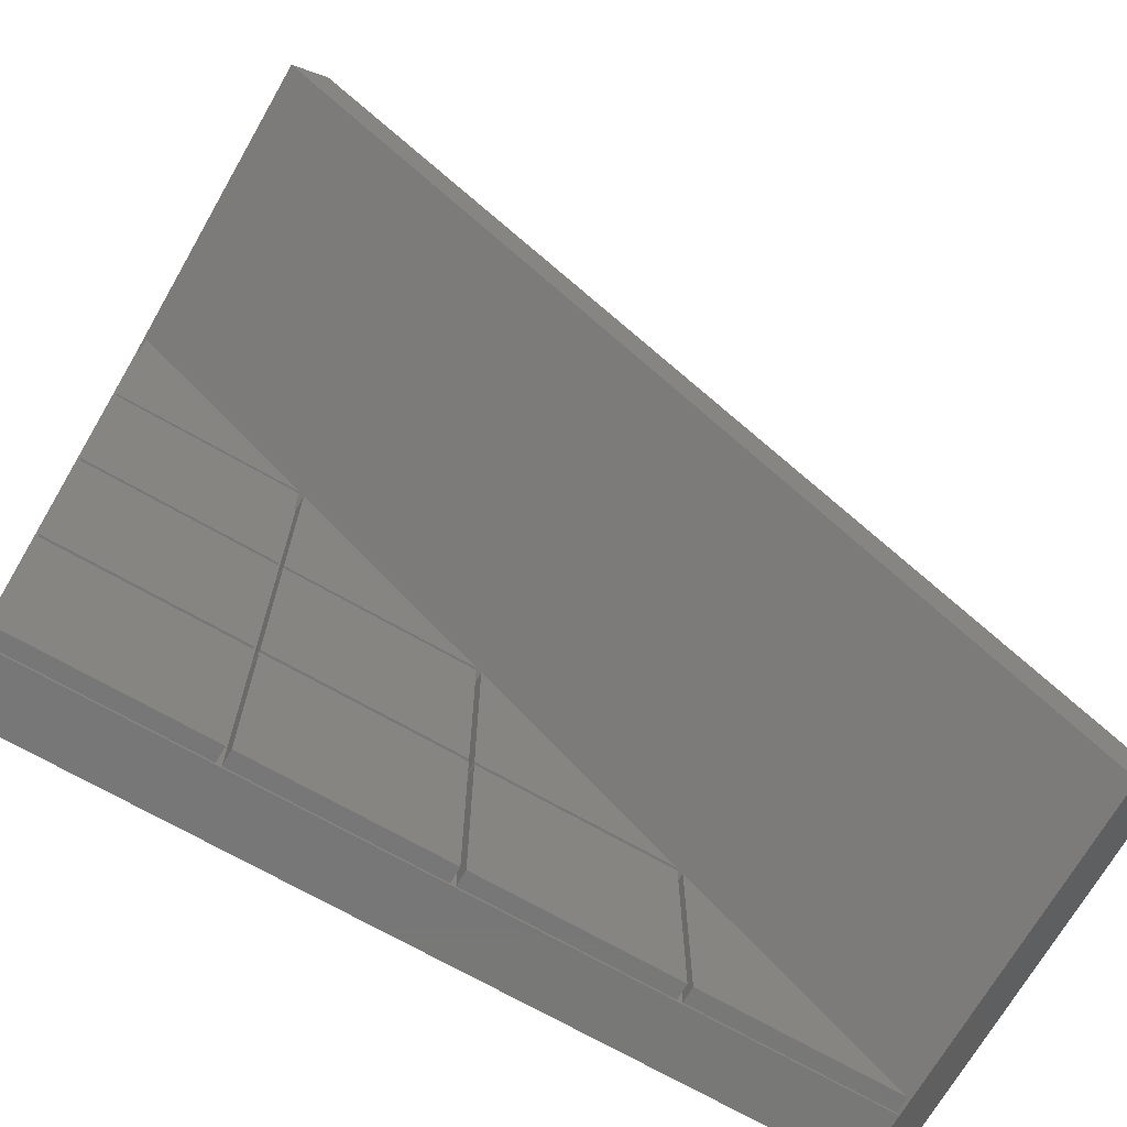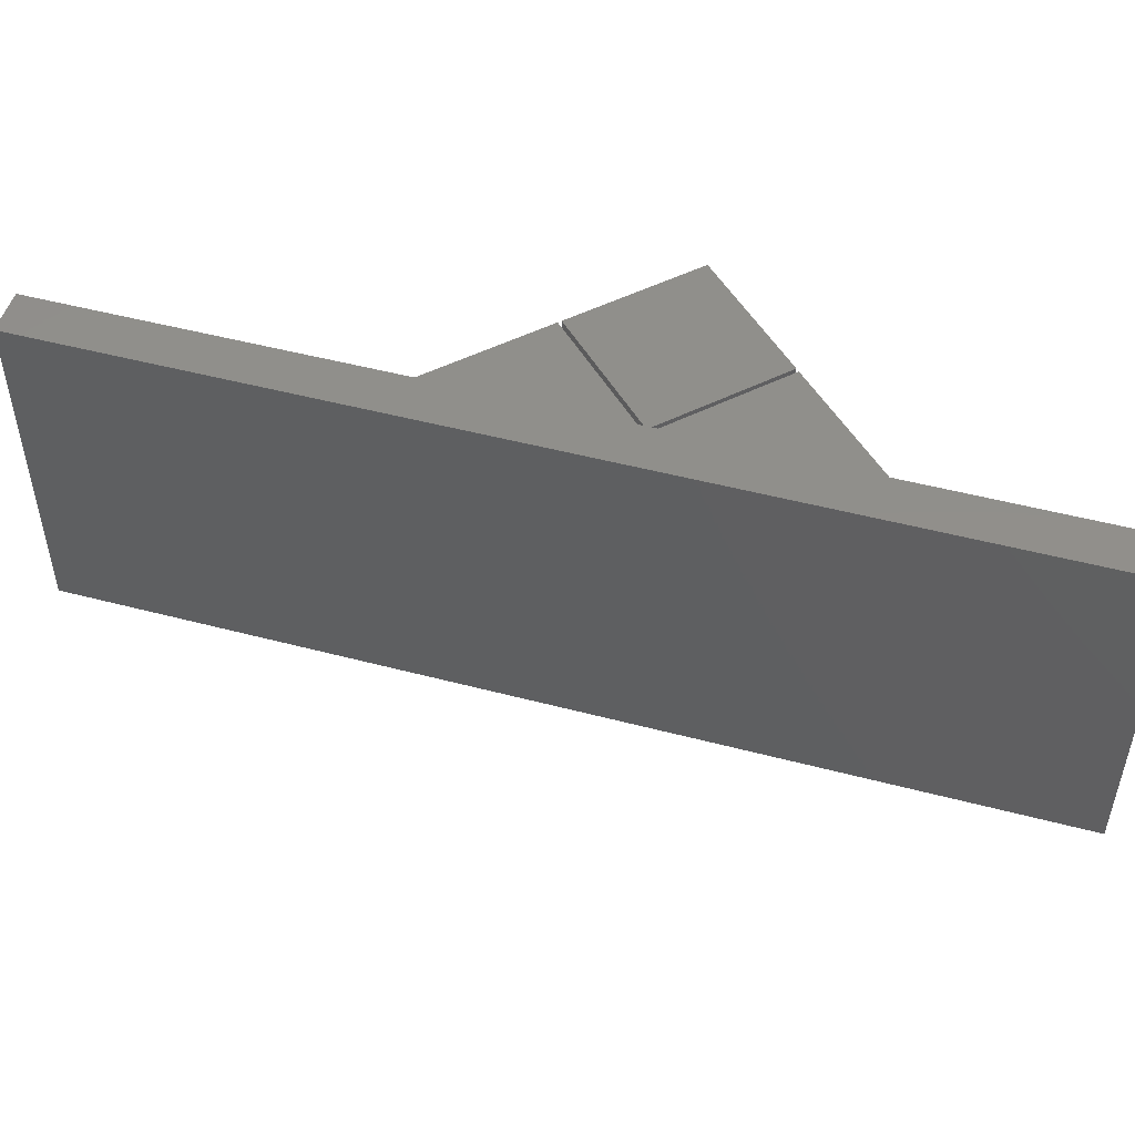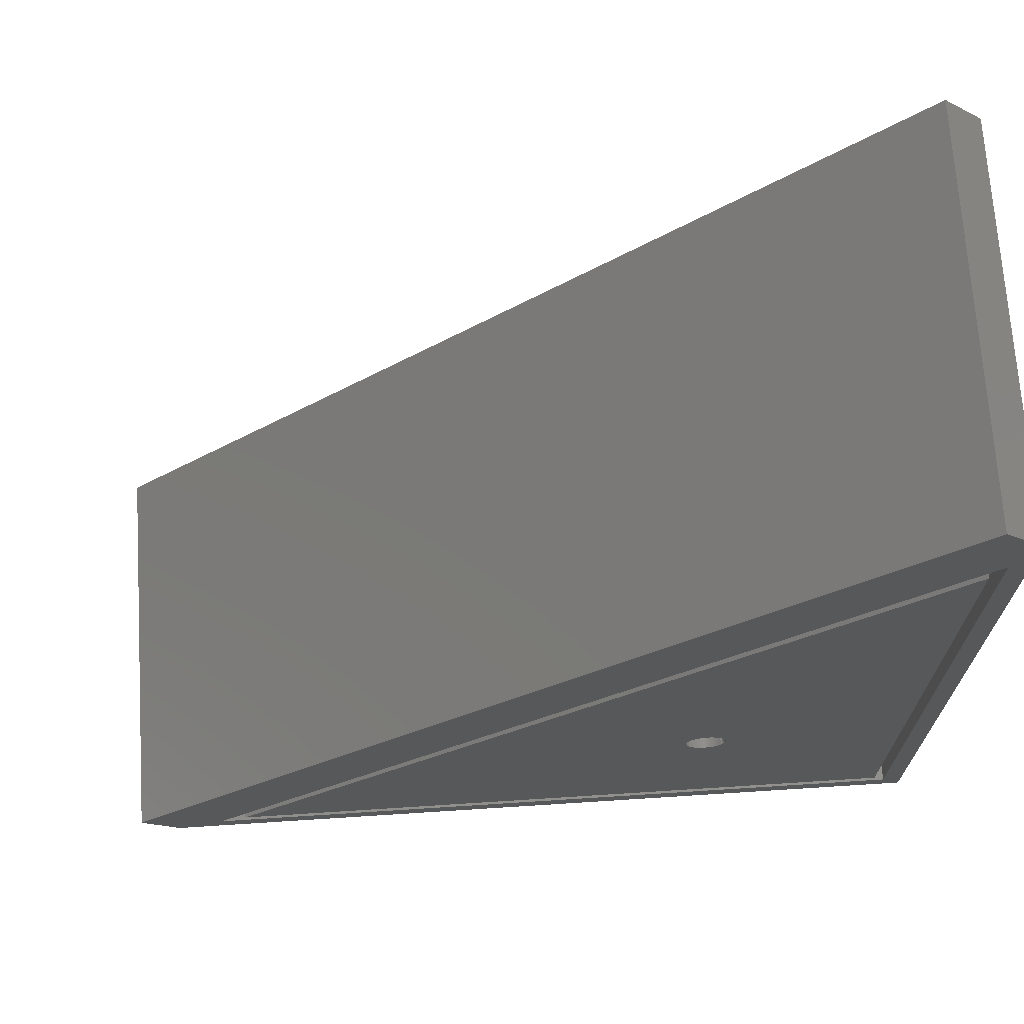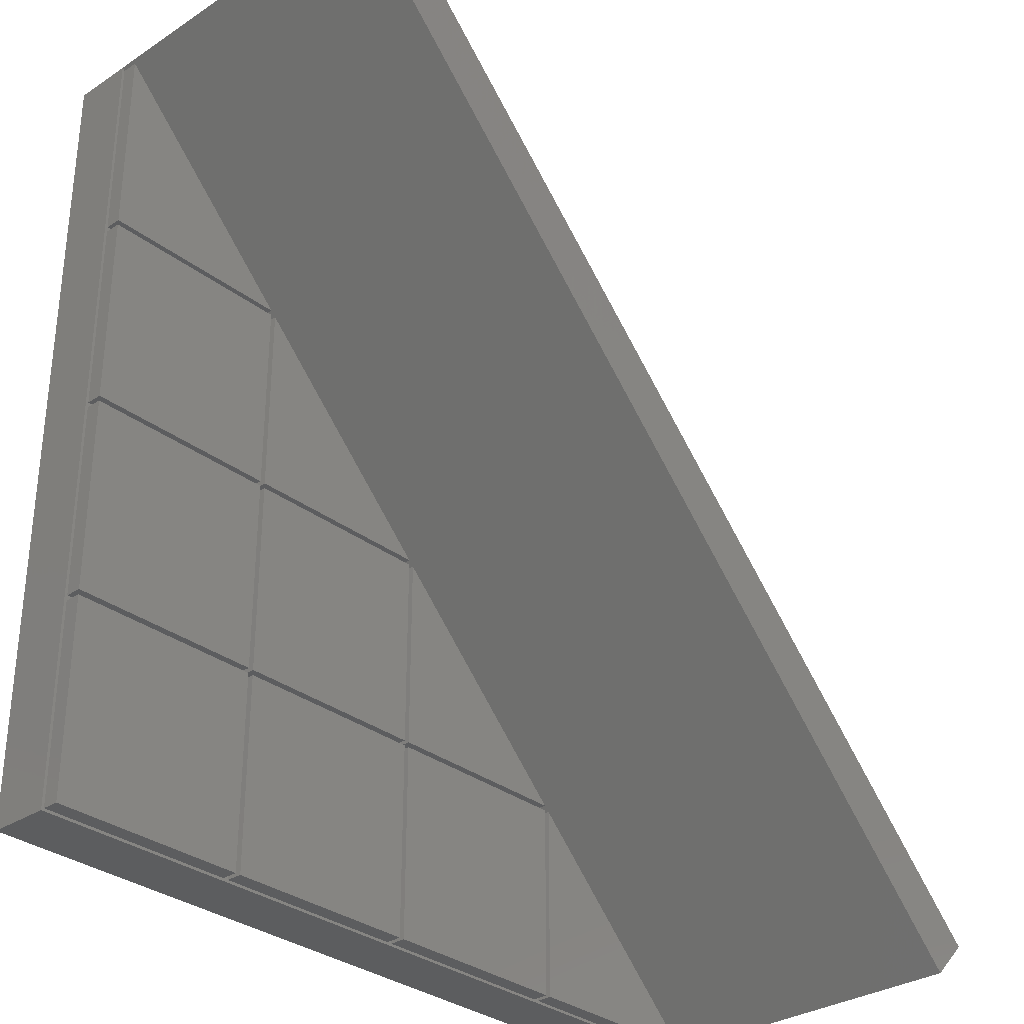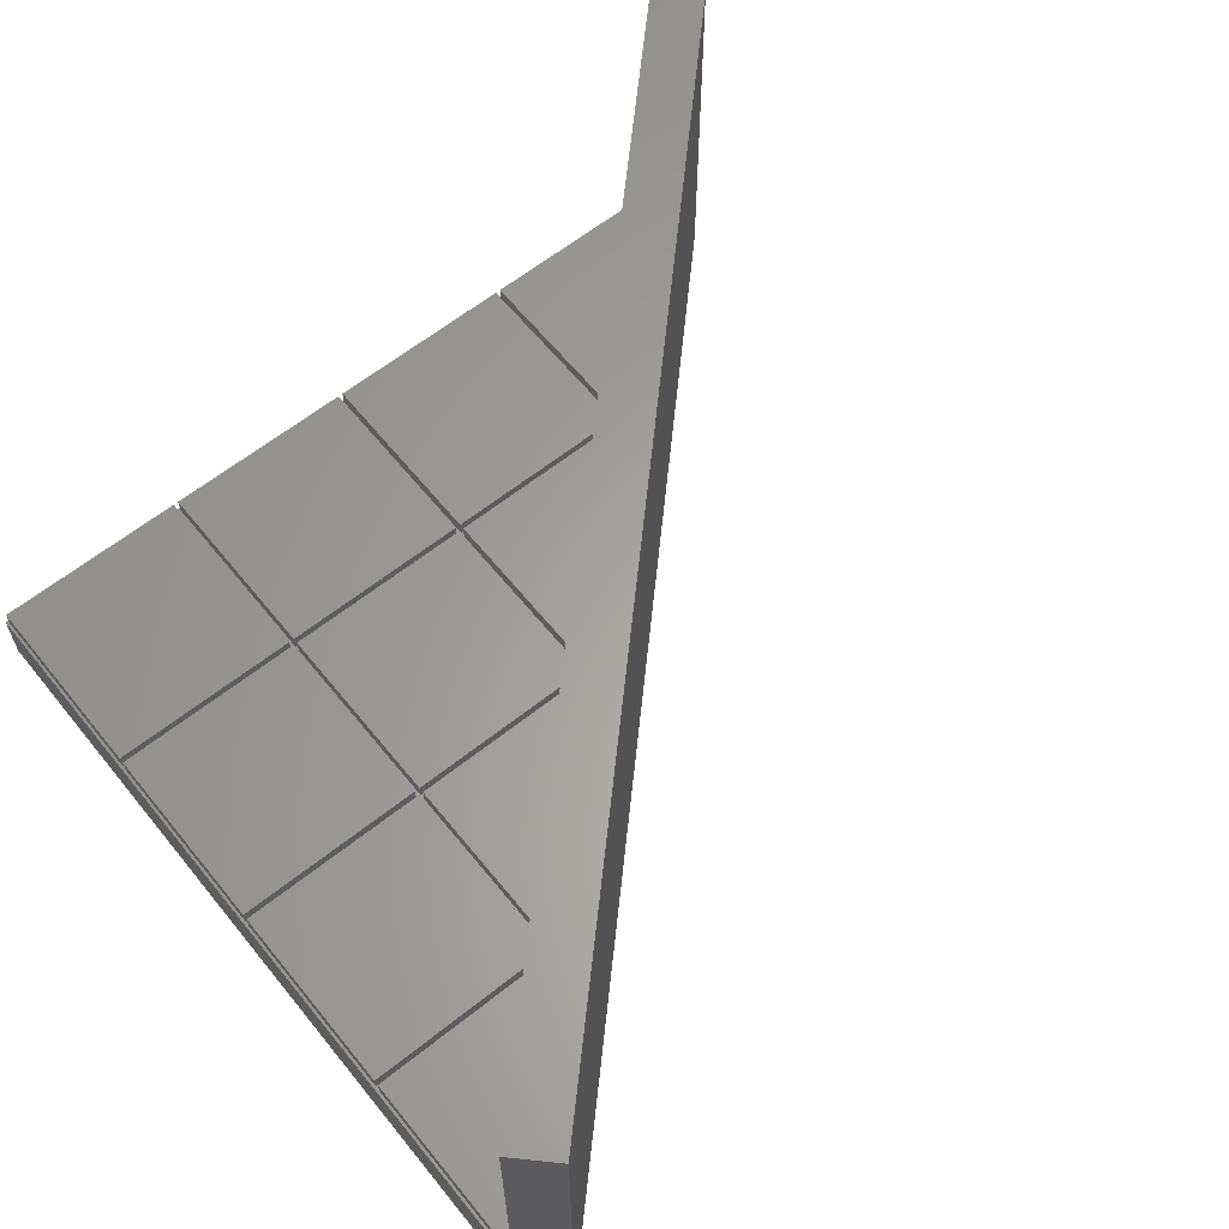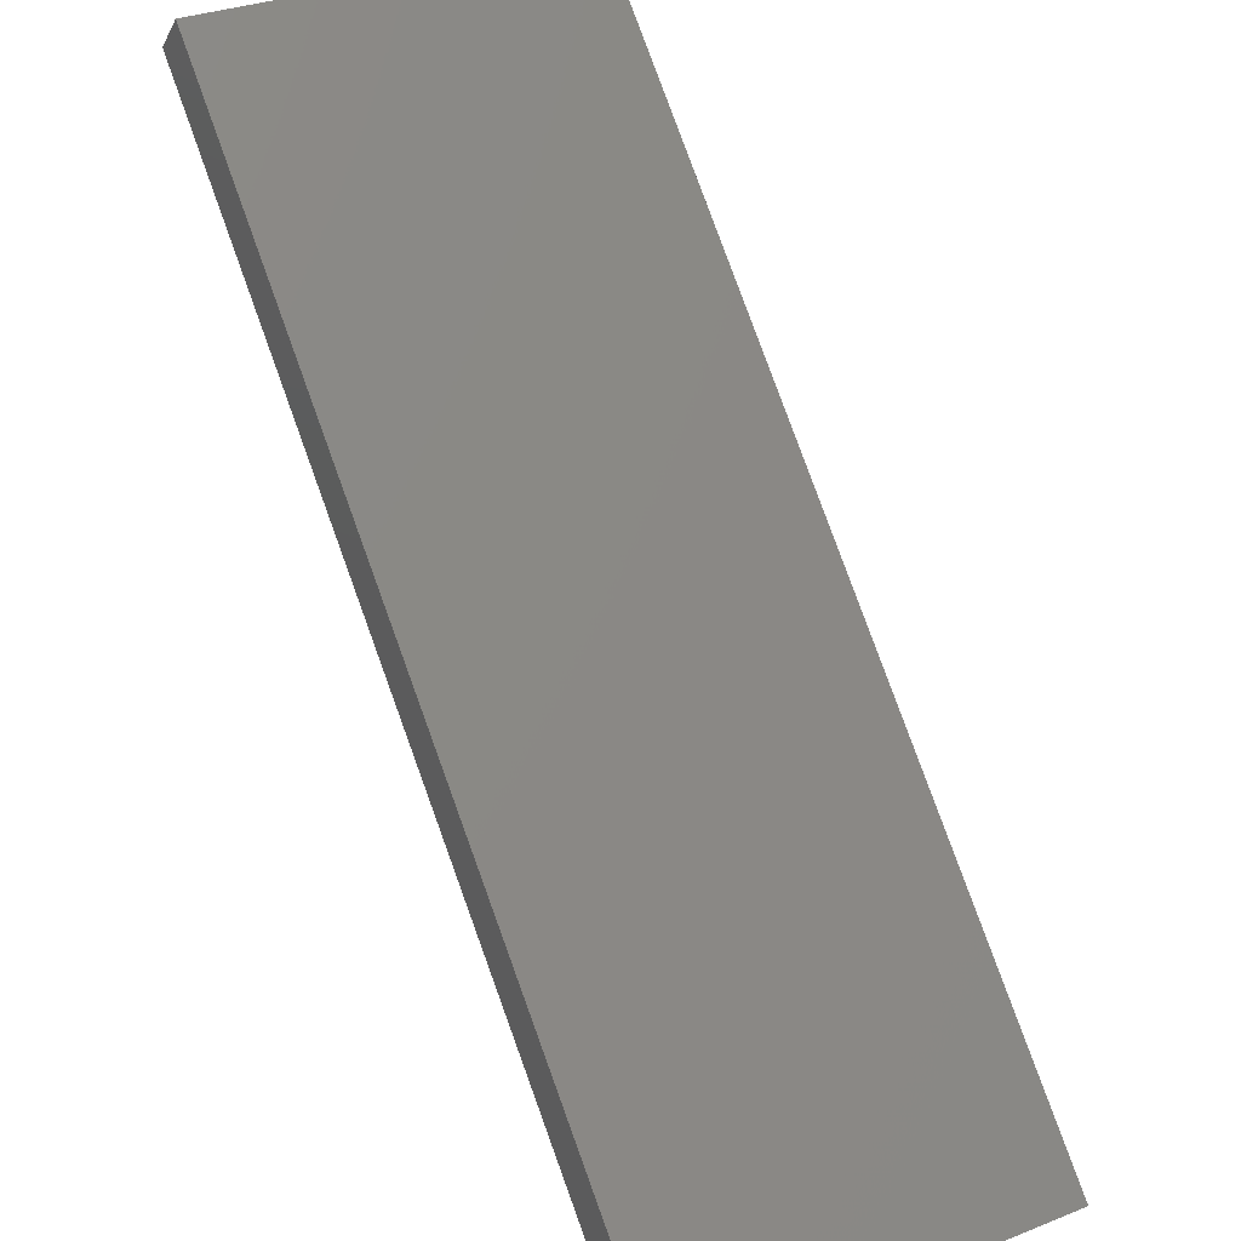
<metadata>
{"format":"stl","ext":"stl","renderer":"f3d","projection":"perspective","resolution":1024,"background":"white","views":[{"elev":-70.1,"azim":-29.9,"up":"+Y"},{"elev":49.9,"azim":151.2,"up":"+Z"},{"elev":70.0,"azim":176.3,"up":"+Y"},{"elev":-31.7,"azim":-47.3,"up":"+Y"},{"elev":62.3,"azim":51.1,"up":"+Z"},{"elev":32.3,"azim":61.1,"up":"+Y"}]}
</metadata>
<code>
# stl→obj: 196 verts, 388 faces
v 0 0 0
v 0 0 7.5
v 0 100 0
v 0 100 7.5
v 100 0 0
v 100 0 7.5
v 2.4 93.92 0
v 4.6 104.6 0
v 104.6 4.6 0
v 93.92 2.4 0
v 2.4 2.4 0
v 0 100 49
v 99.67 0.325 7.5
v 74.67 0.325 7.5
v 75.33 0.325 7.5
v 74.67 25.32 7.5
v 75.33 24.68 7.5
v 74.67 24.68 7.5
v 24.68 0.325 7.5
v 0.325 0.325 7.5
v 24.68 24.68 7.5
v 25.32 24.68 7.5
v 49.67 50.33 7.5
v 25.32 50.33 7.5
v 49.67 49.67 7.5
v 0.325 75.33 7.5
v 0.325 99.67 7.5
v 25.32 74.67 7.5
v 24.68 75.33 7.5
v 24.68 49.67 7.5
v 24.68 25.32 7.5
v 0.325 24.68 7.5
v 25.32 0.325 7.5
v 24.68 74.67 7.5
v 24.68 50.33 7.5
v 0.325 25.32 7.5
v 49.67 25.32 7.5
v 50.33 25.32 7.5
v 50.33 0.325 7.5
v 50.33 24.68 7.5
v 49.67 24.68 7.5
v 0.325 49.67 7.5
v 0.325 50.33 7.5
v 0.325 74.67 7.5
v 25.32 49.67 7.5
v 49.67 0.325 7.5
v 25.32 25.32 7.5
v 50.33 49.67 7.5
v 24.68 75.33 9.5
v 0.325 99.67 9.5
v 25.32 74.67 9.5
v 49.67 50.33 9.5
v 50.33 49.67 9.5
v 74.67 25.32 9.5
v 75.33 24.68 9.5
v 99.67 0.325 9.5
v 100 0 49
v 104.6 4.6 49
v 4.6 104.6 49
v 2.4 93.92 2.2
v 93.92 2.4 2.2
v 2.4 2.4 2.2
v 0.325 75.33 9.5
v 25.32 50.33 9.5
v 50.33 25.32 9.5
v 75.33 0.325 9.5
v 0.325 0.325 9.5
v 0.325 24.68 9.5
v 24.68 0.325 9.5
v 24.68 24.68 9.5
v 0.325 25.32 9.5
v 0.325 49.67 9.5
v 24.68 25.32 9.5
v 24.68 49.67 9.5
v 0.325 50.33 9.5
v 0.325 74.67 9.5
v 24.68 50.33 9.5
v 24.68 74.67 9.5
v 25.32 0.325 9.5
v 25.32 24.68 9.5
v 49.67 0.325 9.5
v 49.67 24.68 9.5
v 25.32 25.32 9.5
v 25.32 49.67 9.5
v 49.67 25.32 9.5
v 49.67 49.67 9.5
v 50.33 0.325 9.5
v 50.33 24.68 9.5
v 74.67 0.325 9.5
v 74.67 24.68 9.5
v 3.8 3.8 2.2
v 3.8 90.54 2.2
v 90.54 3.8 2.2
v 3.8 3.8 0
v 3.8 90.54 0
v 90.54 3.8 0
v 31.35 29.93 0
v 26.47 29 0
v 26.49 28.68 0
v 26.55 28.37 0
v 26.65 28.07 0
v 26.78 27.78 0
v 26.95 27.51 0
v 27.15 27.27 0
v 27.39 27.05 0
v 27.64 26.86 0
v 27.92 26.71 0
v 28.22 26.59 0
v 28.84 26.47 0
v 28.53 26.51 0
v 29.16 26.47 0
v 29.47 26.51 0
v 29.78 26.59 0
v 30.08 26.71 0
v 30.36 26.86 0
v 30.61 27.05 0
v 30.85 27.27 0
v 31.05 27.51 0
v 31.05 30.49 0
v 31.22 30.22 0
v 29.16 31.53 0
v 29.47 31.49 0
v 31.22 27.78 0
v 29.78 31.41 0
v 31.35 28.07 0
v 30.08 31.29 0
v 31.45 28.37 0
v 30.36 31.14 0
v 31.51 28.68 0
v 30.61 30.95 0
v 31.53 29 0
v 30.85 30.73 0
v 31.51 29.32 0
v 31.45 29.63 0
v 28.84 31.53 0
v 28.53 31.49 0
v 28.22 31.41 0
v 27.92 31.29 0
v 27.64 31.14 0
v 27.39 30.95 0
v 27.15 30.73 0
v 26.95 30.49 0
v 26.78 30.22 0
v 26.65 29.93 0
v 26.55 29.63 0
v 26.49 29.32 0
v 26.49 29.32 1.788
v 26.47 29 1.788
v 26.49 28.68 1.788
v 26.55 29.63 1.788
v 26.65 29.93 1.788
v 26.78 30.22 1.788
v 26.95 30.49 1.788
v 27.15 30.73 1.788
v 27.39 30.95 1.788
v 27.64 31.14 1.788
v 27.92 31.29 1.788
v 28.22 31.41 1.788
v 28.53 31.49 1.788
v 28.84 31.53 1.788
v 29.16 31.53 1.788
v 29.47 31.49 1.788
v 29.78 31.41 1.788
v 30.08 31.29 1.788
v 30.36 31.14 1.788
v 30.61 30.95 1.788
v 30.85 30.73 1.788
v 31.05 30.49 1.788
v 31.22 30.22 1.788
v 31.35 29.93 1.788
v 31.45 29.63 1.788
v 31.51 29.32 1.788
v 31.53 29 1.788
v 31.51 28.68 1.788
v 31.45 28.37 1.788
v 31.35 28.07 1.788
v 31.22 27.78 1.788
v 31.05 27.51 1.788
v 30.85 27.27 1.788
v 30.61 27.05 1.788
v 30.36 26.86 1.788
v 30.08 26.71 1.788
v 29.78 26.59 1.788
v 29.47 26.51 1.788
v 29.16 26.47 1.788
v 28.84 26.47 1.788
v 28.53 26.51 1.788
v 28.22 26.59 1.788
v 27.92 26.71 1.788
v 27.64 26.86 1.788
v 27.39 27.05 1.788
v 27.15 27.27 1.788
v 26.95 27.51 1.788
v 26.78 27.78 1.788
v 26.65 28.07 1.788
v 26.55 28.37 1.788
f 1 2 3
f 3 2 4
f 2 1 5
f 6 2 5
f 7 3 5
f 5 3 8
f 5 8 9
f 1 3 7
f 10 7 5
f 1 7 11
f 1 11 5
f 11 10 5
f 4 12 3
f 13 2 6
f 14 2 15
f 16 15 17
f 18 15 16
f 19 20 2
f 21 19 22
f 23 24 25
f 26 27 4
f 24 28 29
f 30 31 24
f 4 2 26
f 32 21 31
f 33 22 19
f 34 35 24
f 36 2 32
f 37 21 38
f 39 40 41
f 20 32 2
f 42 2 36
f 43 2 42
f 44 34 26
f 24 42 30
f 24 31 21
f 35 43 42
f 44 2 43
f 26 2 44
f 24 29 34
f 24 35 42
f 22 41 38
f 19 2 33
f 21 22 38
f 31 36 32
f 45 25 24
f 41 46 39
f 33 2 46
f 25 37 38
f 45 21 47
f 24 21 45
f 47 21 37
f 46 2 39
f 18 14 15
f 38 41 40
f 40 18 38
f 39 2 14
f 13 15 2
f 29 26 34
f 38 23 25
f 38 48 23
f 16 38 18
f 12 4 27
f 49 12 50
f 50 12 27
f 51 12 49
f 28 49 29
f 51 49 28
f 52 12 51
f 53 12 52
f 48 52 23
f 53 52 48
f 54 12 53
f 55 12 54
f 17 54 16
f 55 54 17
f 56 12 55
f 57 12 56
f 6 56 13
f 57 56 6
f 6 5 9
f 57 6 58
f 58 6 9
f 8 59 9
f 9 59 58
f 59 8 12
f 12 8 3
f 60 7 10
f 61 60 10
f 7 60 62
f 11 7 62
f 61 10 62
f 62 10 11
f 59 12 58
f 58 12 57
f 26 63 27
f 27 63 50
f 63 26 29
f 49 63 29
f 24 64 28
f 28 64 51
f 64 24 23
f 52 64 23
f 38 65 48
f 48 65 53
f 65 38 16
f 54 65 16
f 15 66 17
f 17 66 55
f 66 15 13
f 56 66 13
f 20 67 32
f 32 67 68
f 67 20 19
f 69 67 19
f 69 19 21
f 70 69 21
f 32 68 21
f 21 68 70
f 36 71 42
f 42 71 72
f 71 36 31
f 73 71 31
f 73 31 30
f 74 73 30
f 42 72 30
f 30 72 74
f 43 75 44
f 44 75 76
f 75 43 35
f 77 75 35
f 77 35 34
f 78 77 34
f 44 76 34
f 34 76 78
f 33 79 22
f 22 79 80
f 79 33 46
f 81 79 46
f 81 46 41
f 82 81 41
f 22 80 41
f 41 80 82
f 47 83 45
f 45 83 84
f 83 47 37
f 85 83 37
f 85 37 25
f 86 85 25
f 45 84 25
f 25 84 86
f 39 87 40
f 40 87 88
f 87 39 14
f 89 87 14
f 89 14 18
f 90 89 18
f 40 88 18
f 18 88 90
f 55 66 56
f 53 65 54
f 51 64 52
f 50 63 49
f 91 62 60
f 92 91 60
f 61 62 91
f 61 91 93
f 61 93 60
f 93 92 60
f 68 67 69
f 70 68 69
f 72 71 73
f 74 72 73
f 76 75 77
f 78 76 77
f 80 79 81
f 82 80 81
f 84 83 85
f 86 84 85
f 88 87 89
f 90 88 89
f 94 91 95
f 95 91 92
f 91 94 96
f 93 91 96
f 93 96 92
f 92 96 95
f 97 95 96
f 94 95 98
f 94 98 99
f 94 99 100
f 94 100 101
f 94 101 102
f 94 102 103
f 94 103 104
f 94 104 105
f 94 105 106
f 94 106 107
f 94 107 108
f 94 108 96
f 109 96 110
f 111 96 109
f 112 96 111
f 113 96 112
f 114 96 113
f 115 96 114
f 116 96 115
f 117 96 116
f 118 96 117
f 119 95 120
f 121 95 122
f 118 123 96
f 122 95 124
f 123 125 96
f 124 95 126
f 125 127 96
f 126 95 128
f 127 129 96
f 128 95 130
f 129 131 96
f 130 95 132
f 131 133 96
f 132 95 119
f 133 134 96
f 120 95 97
f 134 97 96
f 135 95 121
f 136 95 135
f 137 95 136
f 138 95 137
f 139 95 138
f 140 95 139
f 141 95 140
f 142 95 141
f 143 95 142
f 144 95 143
f 145 95 144
f 146 95 145
f 98 95 146
f 110 96 108
f 146 147 148
f 98 146 148
f 148 149 99
f 98 148 99
f 145 150 147
f 146 145 147
f 144 151 150
f 145 144 150
f 143 152 151
f 144 143 151
f 142 153 152
f 143 142 152
f 141 154 153
f 142 141 153
f 140 155 154
f 141 140 154
f 139 156 155
f 140 139 155
f 138 157 156
f 139 138 156
f 137 158 157
f 138 137 157
f 136 159 158
f 137 136 158
f 135 160 159
f 136 135 159
f 121 161 160
f 135 121 160
f 122 162 161
f 121 122 161
f 124 163 162
f 122 124 162
f 126 164 163
f 124 126 163
f 128 165 164
f 126 128 164
f 130 166 165
f 128 130 165
f 132 167 166
f 130 132 166
f 168 167 119
f 119 167 132
f 169 168 120
f 120 168 119
f 170 169 97
f 97 169 120
f 171 170 134
f 134 170 97
f 172 171 133
f 133 171 134
f 173 172 131
f 131 172 133
f 173 131 174
f 174 131 129
f 174 129 175
f 175 129 127
f 175 127 176
f 176 127 125
f 176 125 177
f 177 125 123
f 177 123 178
f 178 123 118
f 178 118 179
f 179 118 117
f 179 117 180
f 180 117 116
f 180 116 181
f 181 116 115
f 181 115 182
f 182 115 114
f 182 114 183
f 183 114 113
f 183 113 184
f 184 113 112
f 184 112 185
f 185 112 111
f 185 111 186
f 186 111 109
f 186 109 187
f 187 109 110
f 187 110 188
f 188 110 108
f 188 108 189
f 189 108 107
f 189 107 190
f 190 107 106
f 190 106 191
f 191 106 105
f 191 105 192
f 192 105 104
f 193 192 104
f 103 193 104
f 194 193 103
f 102 194 103
f 195 194 102
f 101 195 102
f 196 195 101
f 100 196 101
f 149 196 100
f 99 149 100
f 150 151 147
f 147 151 152
f 147 152 153
f 147 153 154
f 147 154 155
f 147 155 156
f 147 156 157
f 147 157 158
f 147 158 159
f 147 159 160
f 147 160 161
f 147 161 162
f 147 162 163
f 147 163 164
f 147 164 165
f 147 165 166
f 147 166 167
f 147 167 168
f 147 168 169
f 147 169 170
f 147 170 171
f 147 171 172
f 147 172 173
f 147 173 174
f 147 174 175
f 147 175 176
f 147 176 177
f 147 177 178
f 147 178 179
f 147 179 180
f 147 180 181
f 147 181 182
f 147 182 183
f 147 183 184
f 147 184 185
f 147 185 186
f 147 186 187
f 147 187 188
f 147 188 189
f 147 189 190
f 147 190 191
f 147 191 192
f 147 192 193
f 147 193 194
f 147 194 195
f 147 195 196
f 147 196 149
f 147 149 148

</code>
